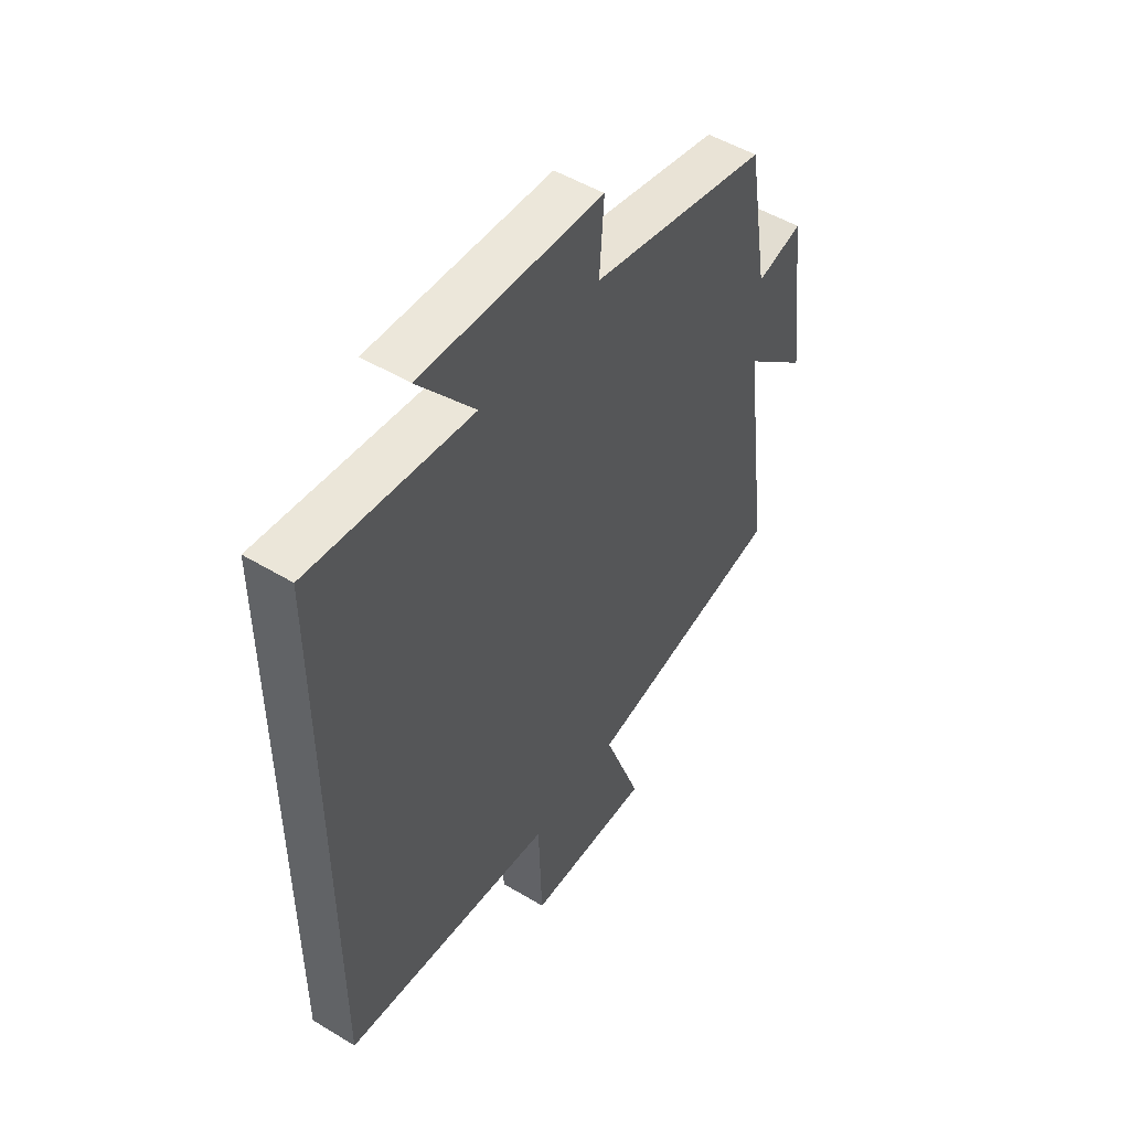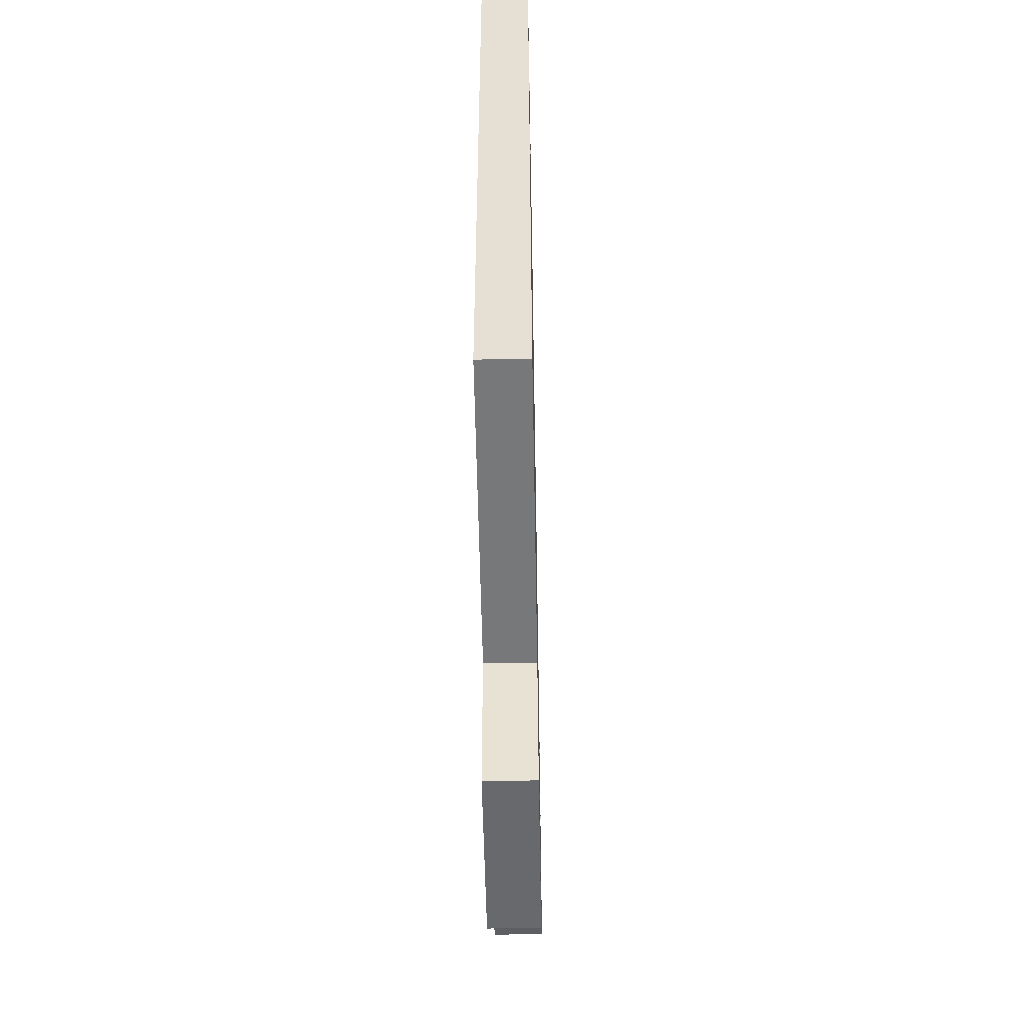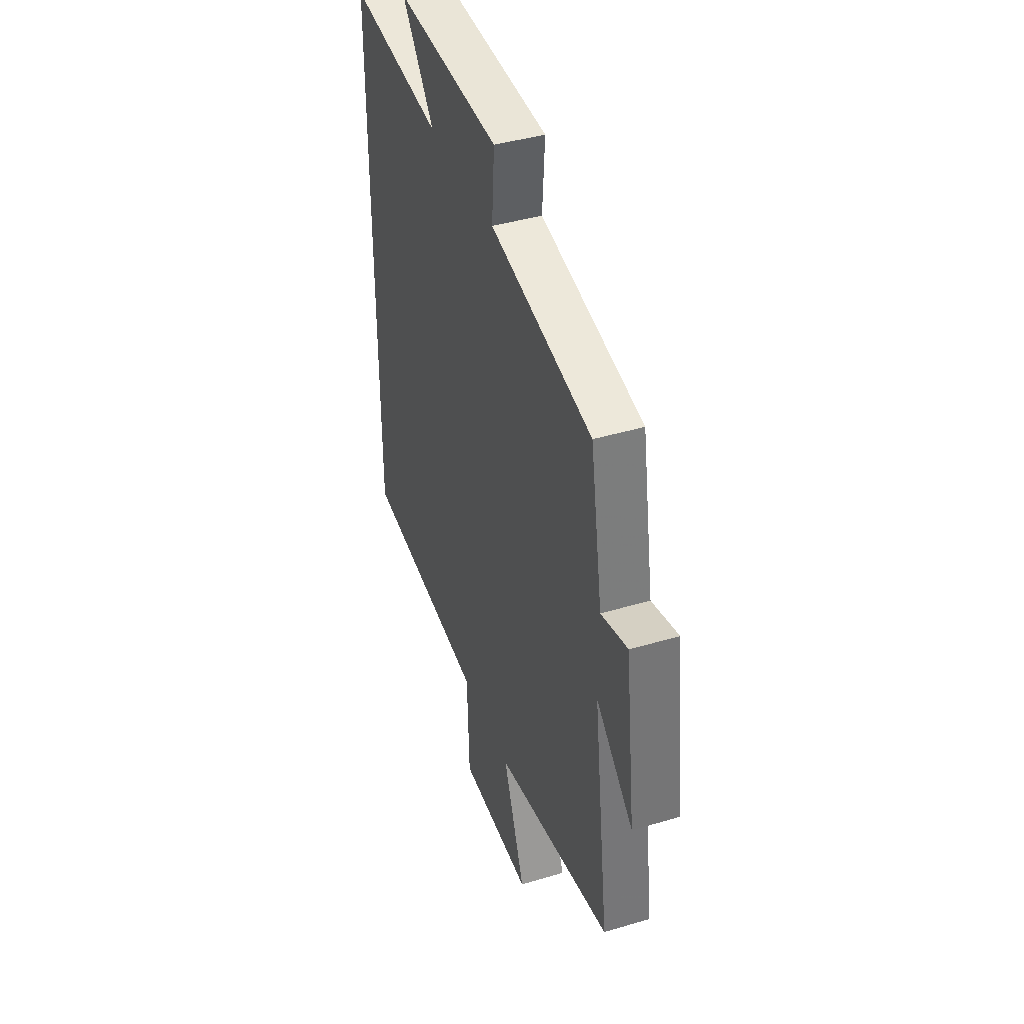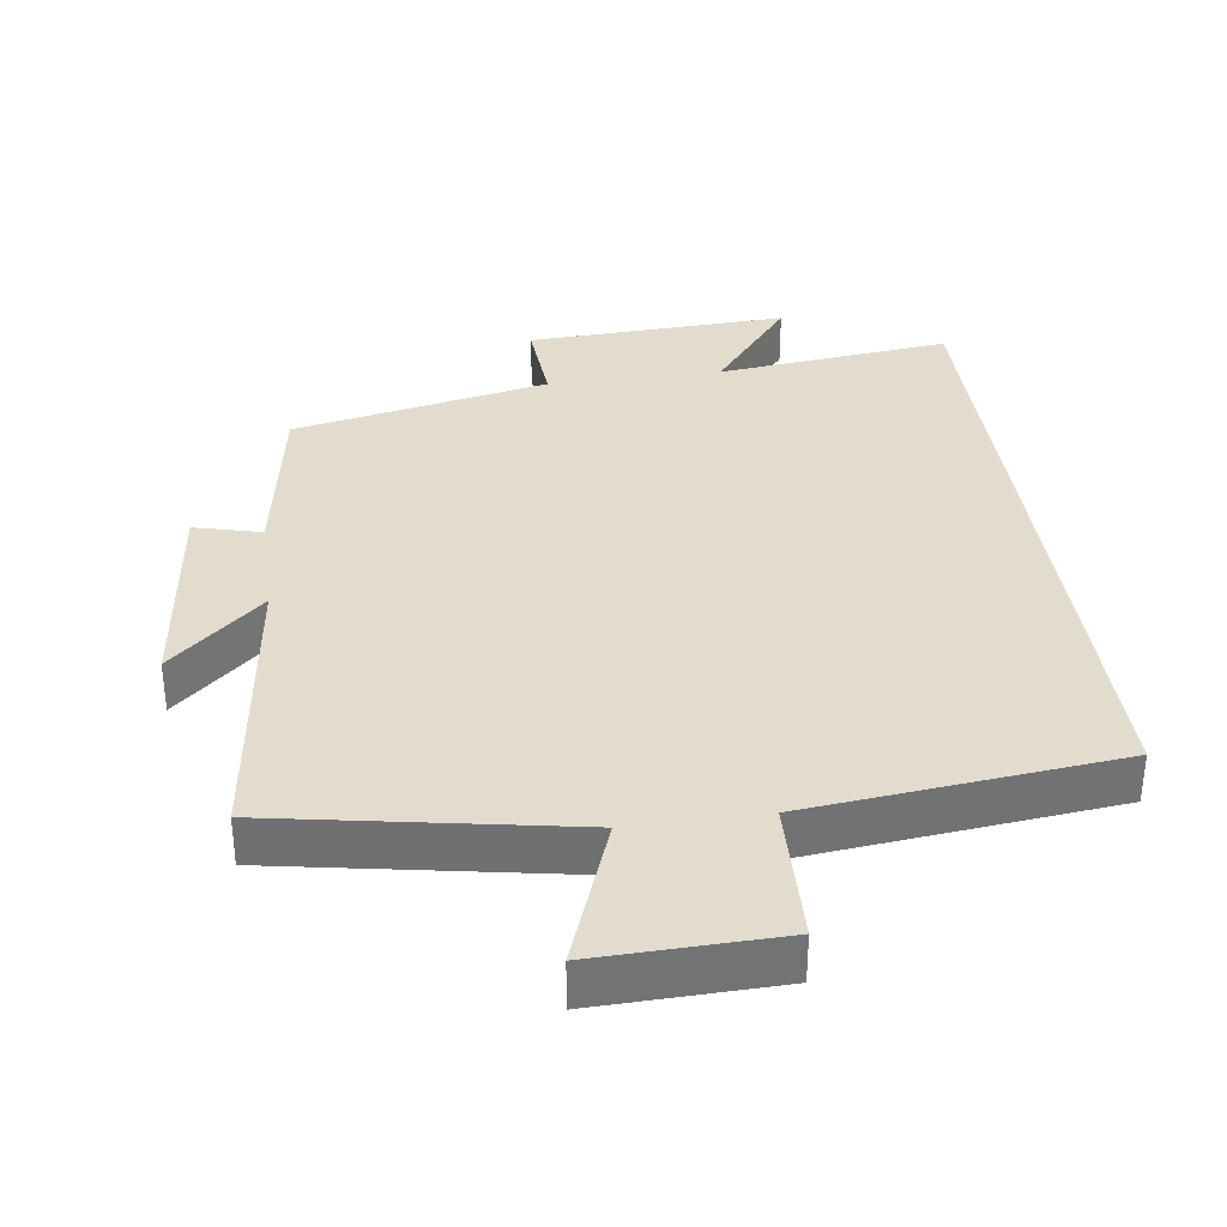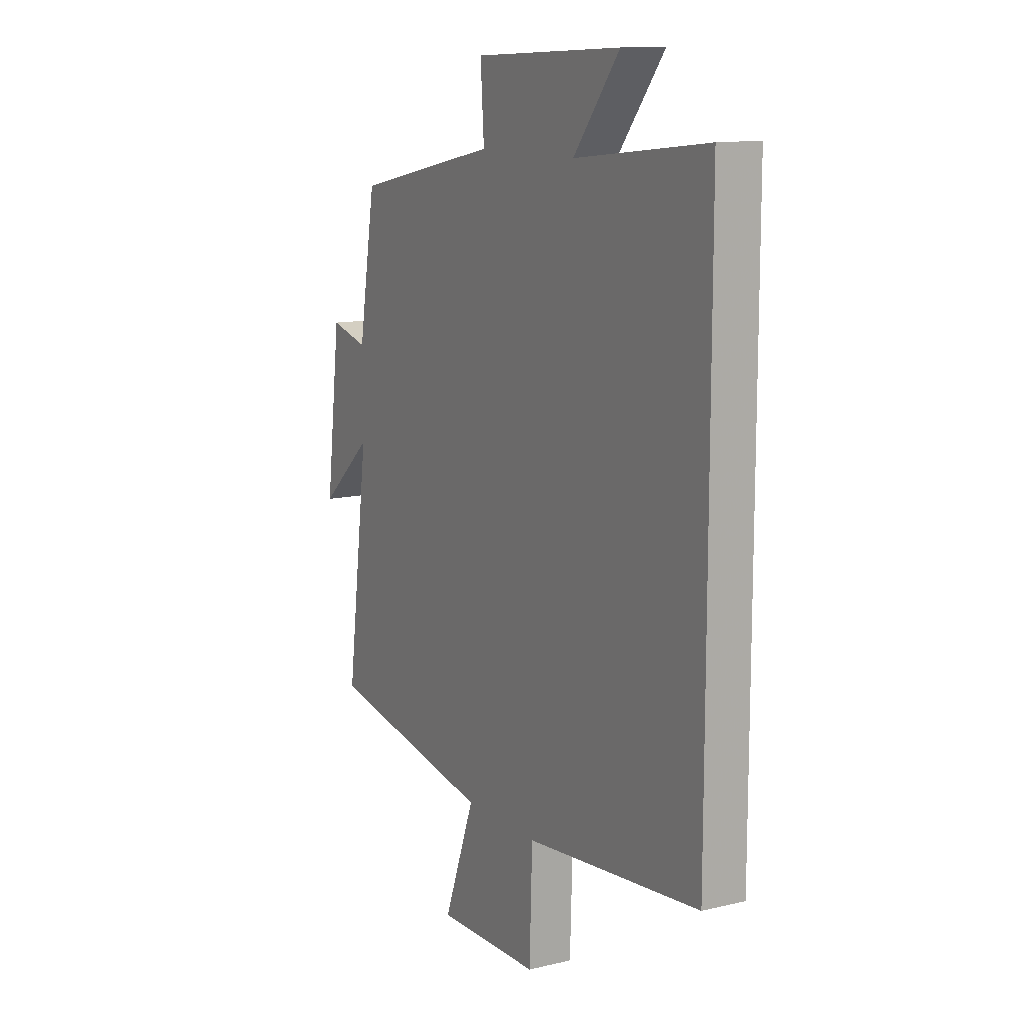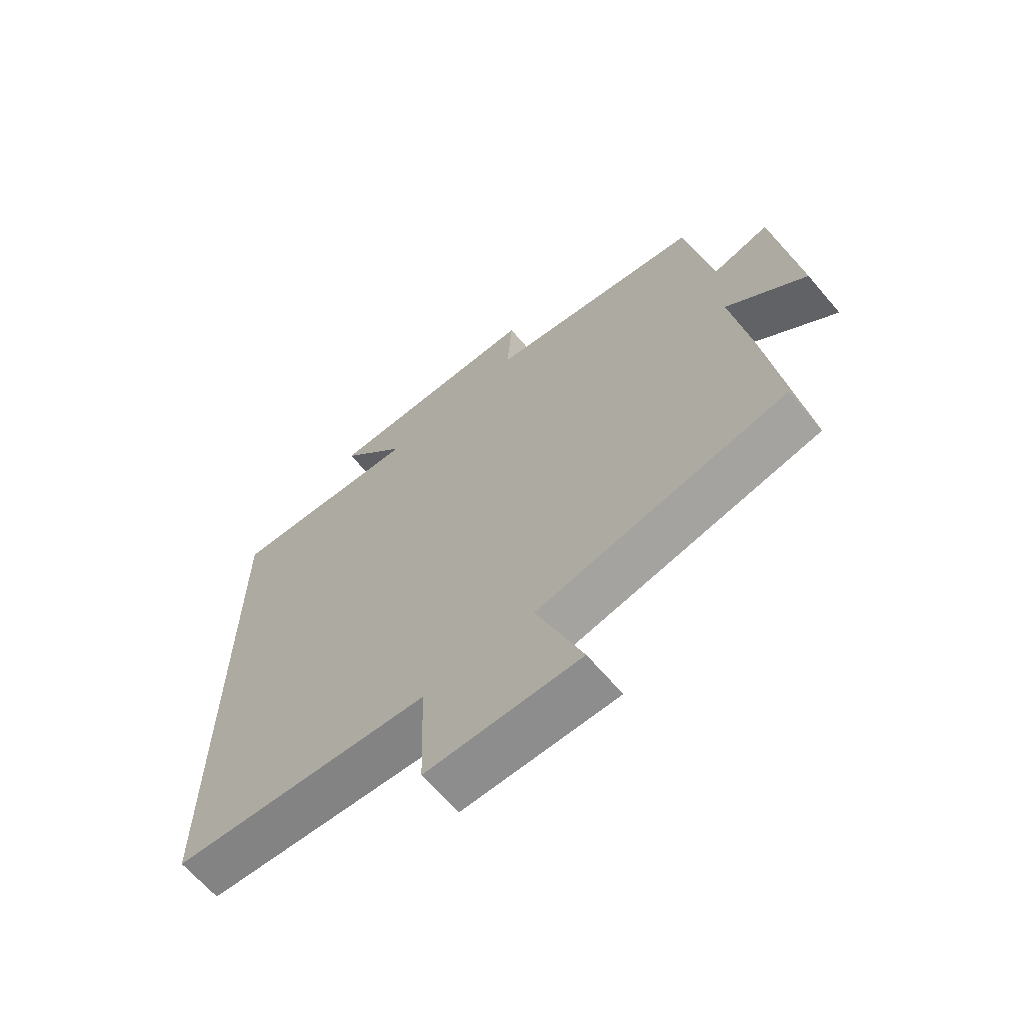
<metadata>
{"format":"obj","ext":"obj","renderer":"f3d","projection":"perspective","resolution":1024,"background":"white","views":[{"elev":50.6,"azim":-56.5,"up":"+Z"},{"elev":-51.5,"azim":-88.9,"up":"+Z"},{"elev":41.7,"azim":70.2,"up":"+Z"},{"elev":34.7,"azim":172.0,"up":"+Y"},{"elev":12.2,"azim":-119.3,"up":"+Z"},{"elev":-65.6,"azim":40.4,"up":"+Z"}]}
</metadata>
<code>
v 0.557 0.07 -0.422
v 0.134 0.07 -0.5
v 0.213 0.07 -0.712
v -0.049 0.07 -0.706
v -0.056 0.07 -0.5
v -0.5 0.07 -0.454
v -0.5 0.07 0.537
v -0.163 0.07 0.5
v -0.28 0.07 0.647
v 0.096 0.07 0.631
v 0.087 0.07 0.5
v 0.456 0.07 0.424
v 0.5 0.07 0.166
v 0.596 0.07 0.191
v 0.634 0.07 -0.113
v 0.5 0.07 0.006
v 0.557 0 -0.422
v 0.134 0 -0.5
v 0.213 0 -0.712
v -0.049 0 -0.706
v -0.056 0 -0.5
v -0.5 0 -0.454
v -0.5 0 0.537
v -0.163 0 0.5
v -0.28 0 0.647
v 0.096 0 0.631
v 0.087 0 0.5
v 0.456 0 0.424
v 0.5 0 0.166
v 0.596 0 0.191
v 0.634 0 -0.113
v 0.5 0 0.006
f 13 14 15 16
f 11 12 13 16
f 11 16 1 2
f 8 9 10 11
f 8 11 2
f 7 8 2
f 6 7 2
f 5 6 2
f 2 3 4 5
f 32 31 30 29
f 32 29 28 27
f 18 17 32 27
f 27 26 25 24
f 18 27 24
f 18 24 23
f 18 23 22
f 18 22 21
f 21 20 19 18
f 1 17 18 2
f 2 18 19 3
f 3 19 20 4
f 4 20 21 5
f 5 21 22 6
f 6 22 23 7
f 7 23 24 8
f 8 24 25 9
f 9 25 26 10
f 10 26 27 11
f 11 27 28 12
f 12 28 29 13
f 13 29 30 14
f 14 30 31 15
f 15 31 32 16
f 16 32 17 1

</code>
